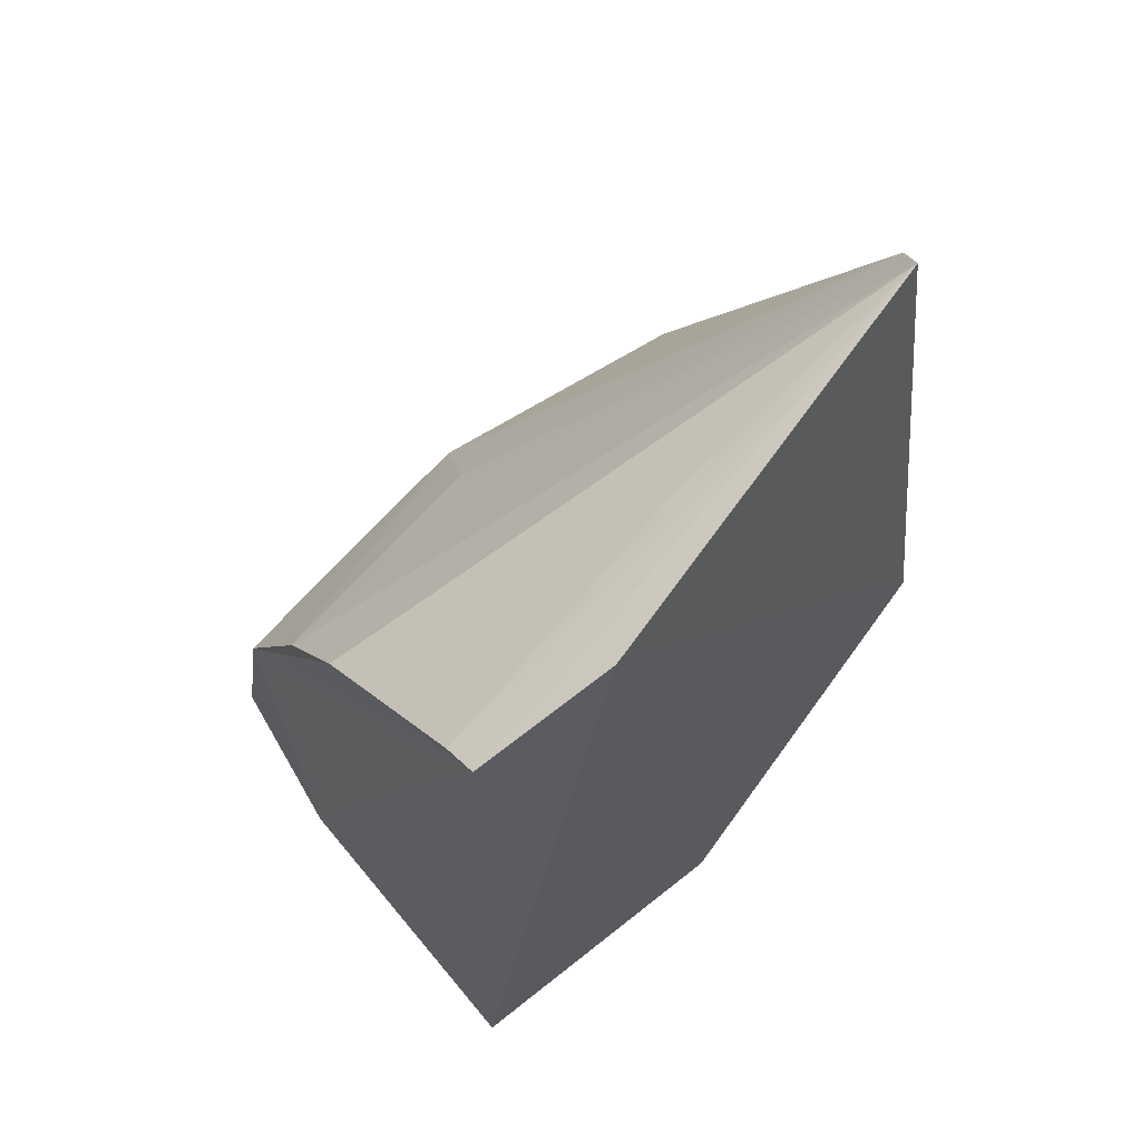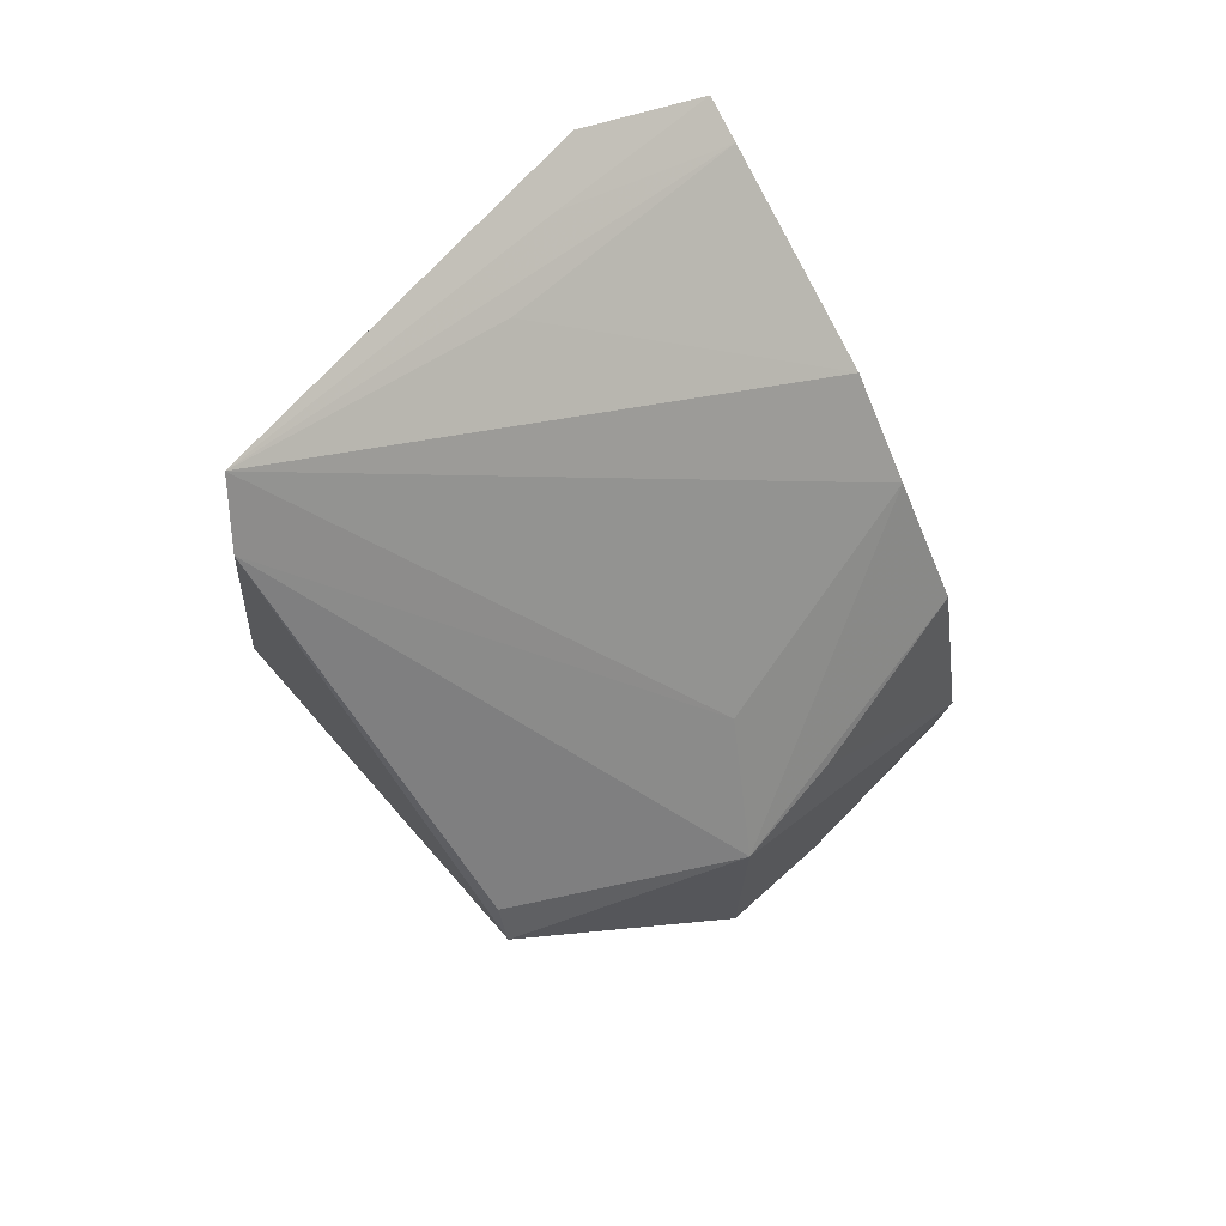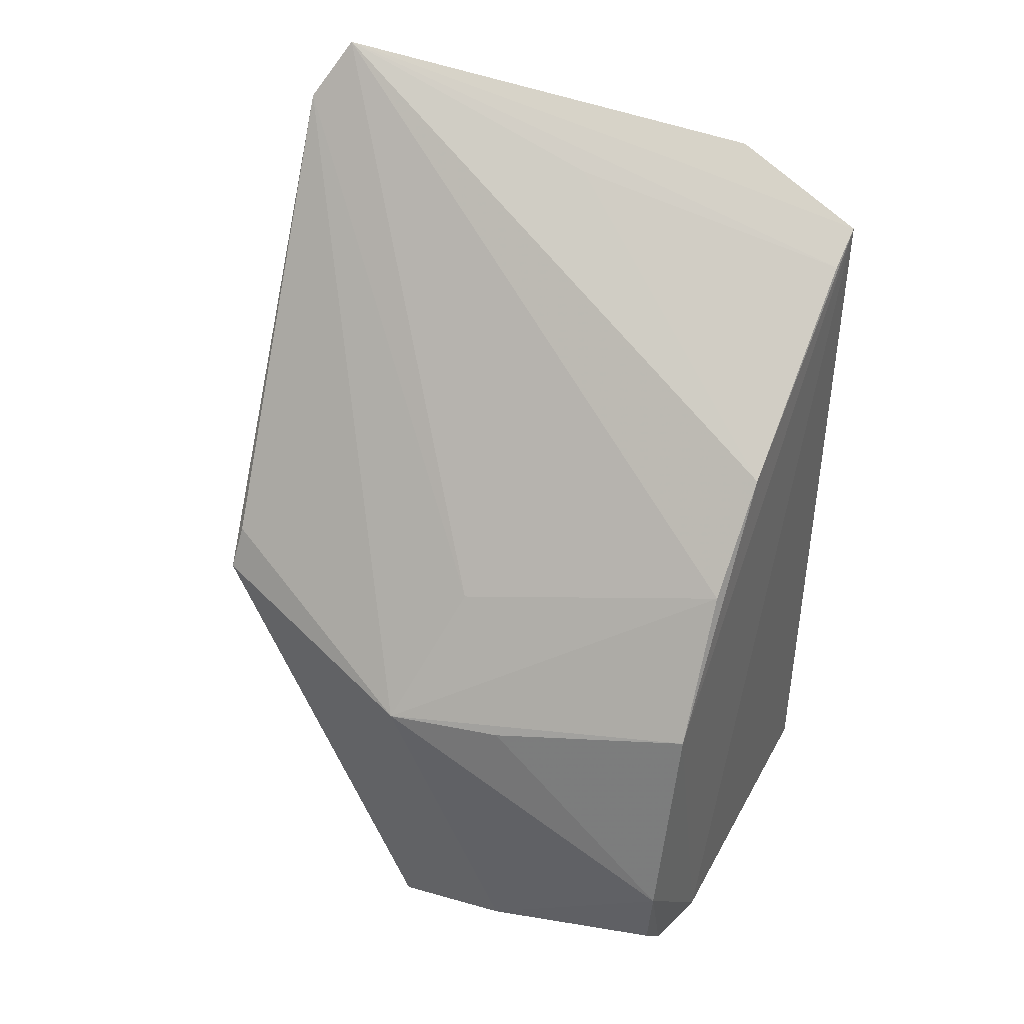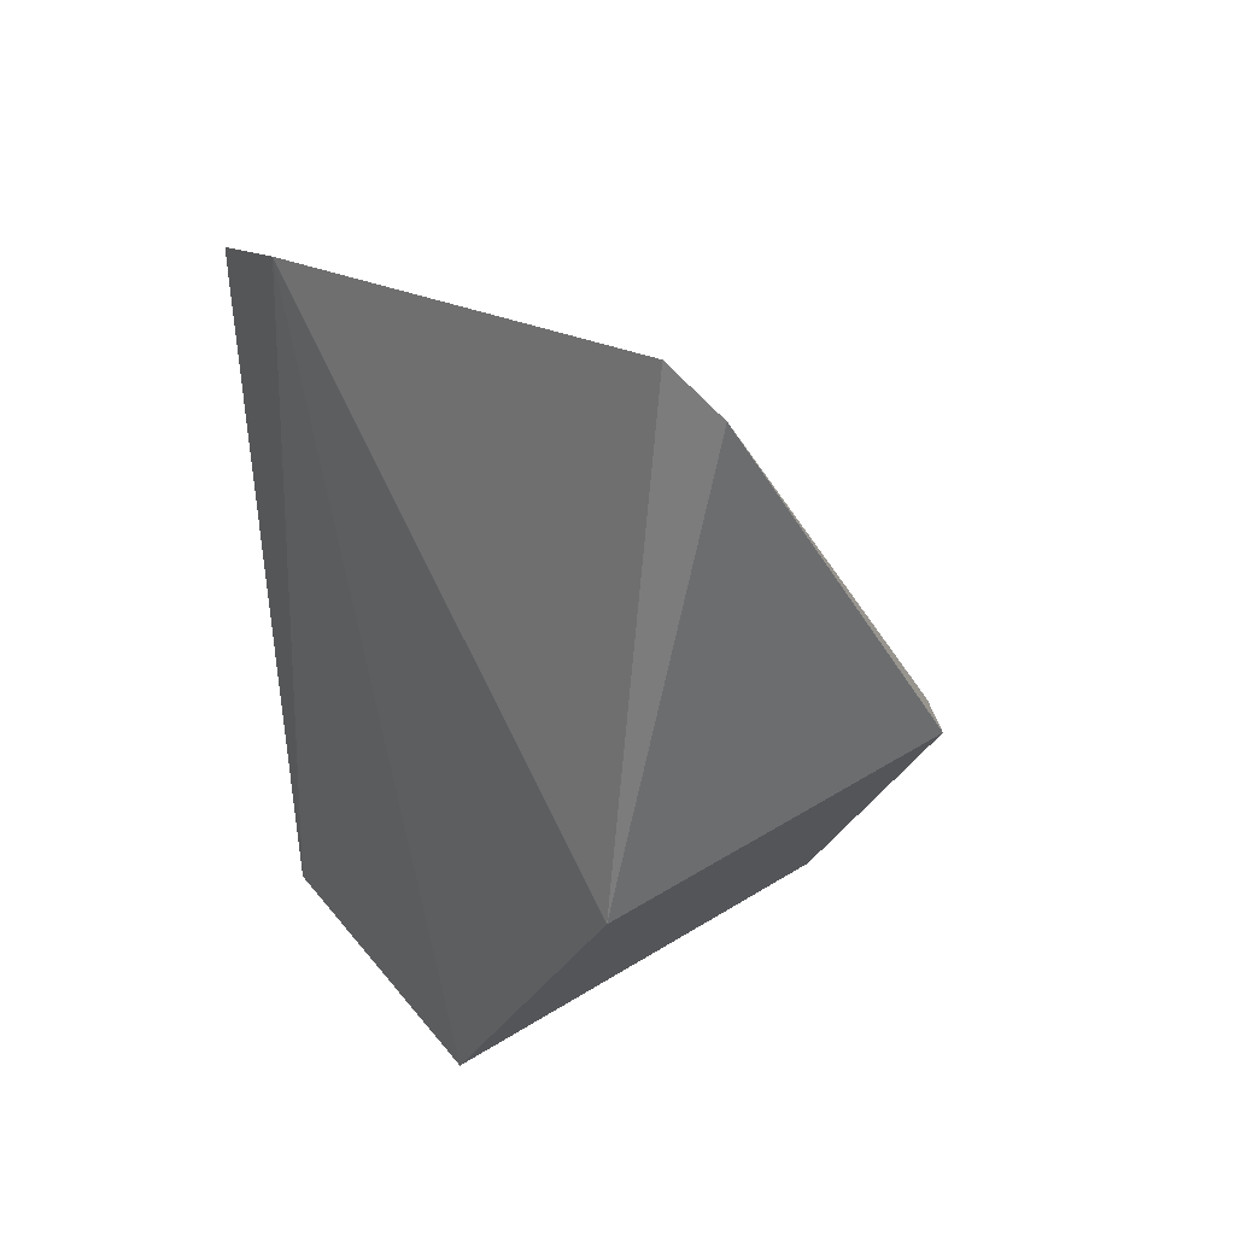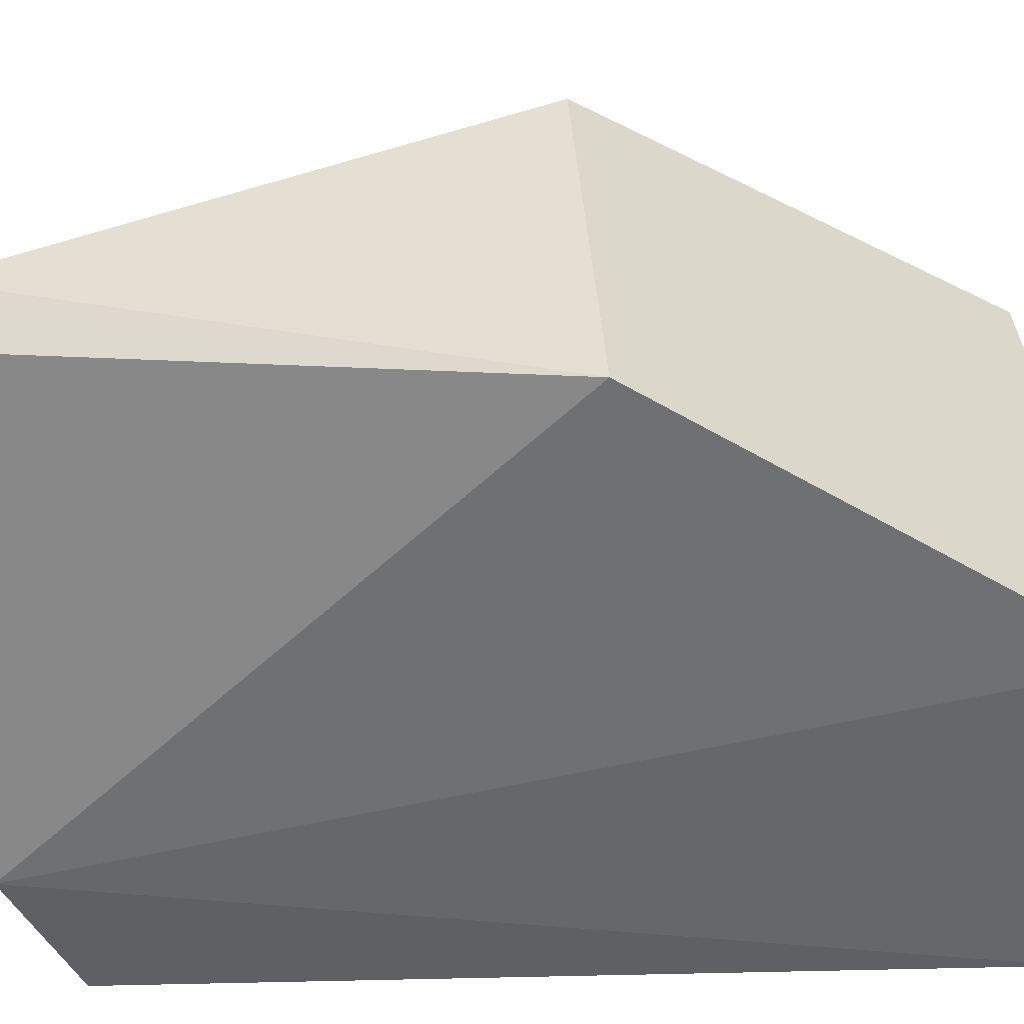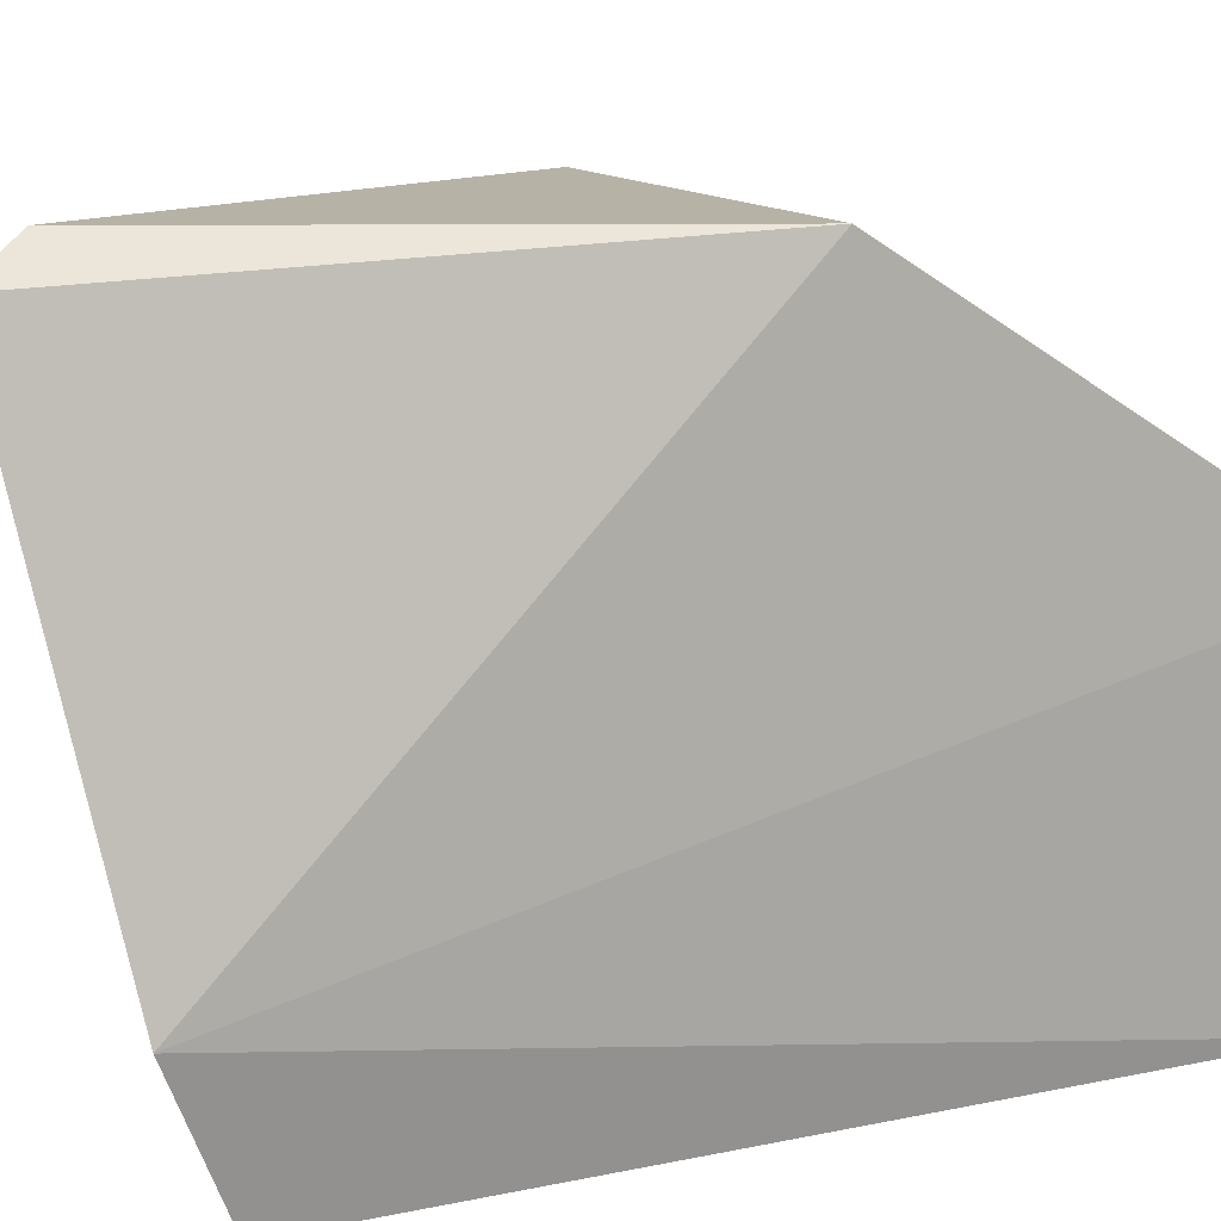
<metadata>
{"format":"obj","ext":"obj","renderer":"f3d","projection":"perspective","resolution":1024,"background":"white","views":[{"elev":62.5,"azim":50.0,"up":"+Z"},{"elev":69.9,"azim":-129.2,"up":"+Z"},{"elev":41.8,"azim":-64.2,"up":"+Z"},{"elev":36.7,"azim":144.5,"up":"+Z"},{"elev":38.2,"azim":89.3,"up":"+Y"},{"elev":14.6,"azim":66.0,"up":"+Y"}]}
</metadata>
<code>
v -0.02193 -0.0222 0.05006
v -0.01683 -0.04411 0.04648
v -0.01858 -0.03473 0.002243
v -0.04198 -0.03472 0.004187
v -0.03865 -0.05077 0.02204
v -0.01864 -0.02136 0.02289
v -0.02989 -0.05079 0.03438
v -0.03873 -0.02196 0.02381
v -0.03518 -0.05107 0.00397
v -0.01996 -0.05101 0.04221
v -0.03769 -0.03688 0.02667
v -0.04237 -0.03438 0.02016
v -0.02396 -0.02068 0.04732
v -0.04096 -0.05029 0.007089
v -0.01921 -0.04115 0.04588
v -0.02185 -0.03659 0.04547
v -0.01792 -0.05113 0.04356
v -0.0342 -0.05053 0.02921
v -0.03776 -0.02224 0.02609
v -0.04128 -0.05065 0.011
v -0.03929 -0.05045 0.005071
v -0.01856 -0.05114 0.003391
v -0.04123 -0.04053 0.02036
v -0.04181 -0.04073 0.004968
f 6 3 4
f 6 1 2
f 6 2 3
f 8 6 4
f 9 4 3
f 12 8 4
f 13 1 6
f 13 6 8
f 13 12 11
f 13 11 1
f 15 2 1
f 15 1 10
f 16 10 1
f 16 1 7
f 16 7 10
f 17 10 7
f 17 7 5
f 17 5 9
f 17 15 10
f 17 2 15
f 18 7 1
f 18 1 11
f 18 5 7
f 18 12 5
f 18 11 12
f 19 13 8
f 19 8 12
f 19 12 13
f 20 9 5
f 21 4 9
f 21 20 14
f 21 9 20
f 22 17 9
f 22 9 3
f 22 3 2
f 22 2 17
f 23 20 5
f 23 5 12
f 23 12 20
f 24 20 12
f 24 12 4
f 24 14 20
f 24 21 14
f 24 4 21

</code>
